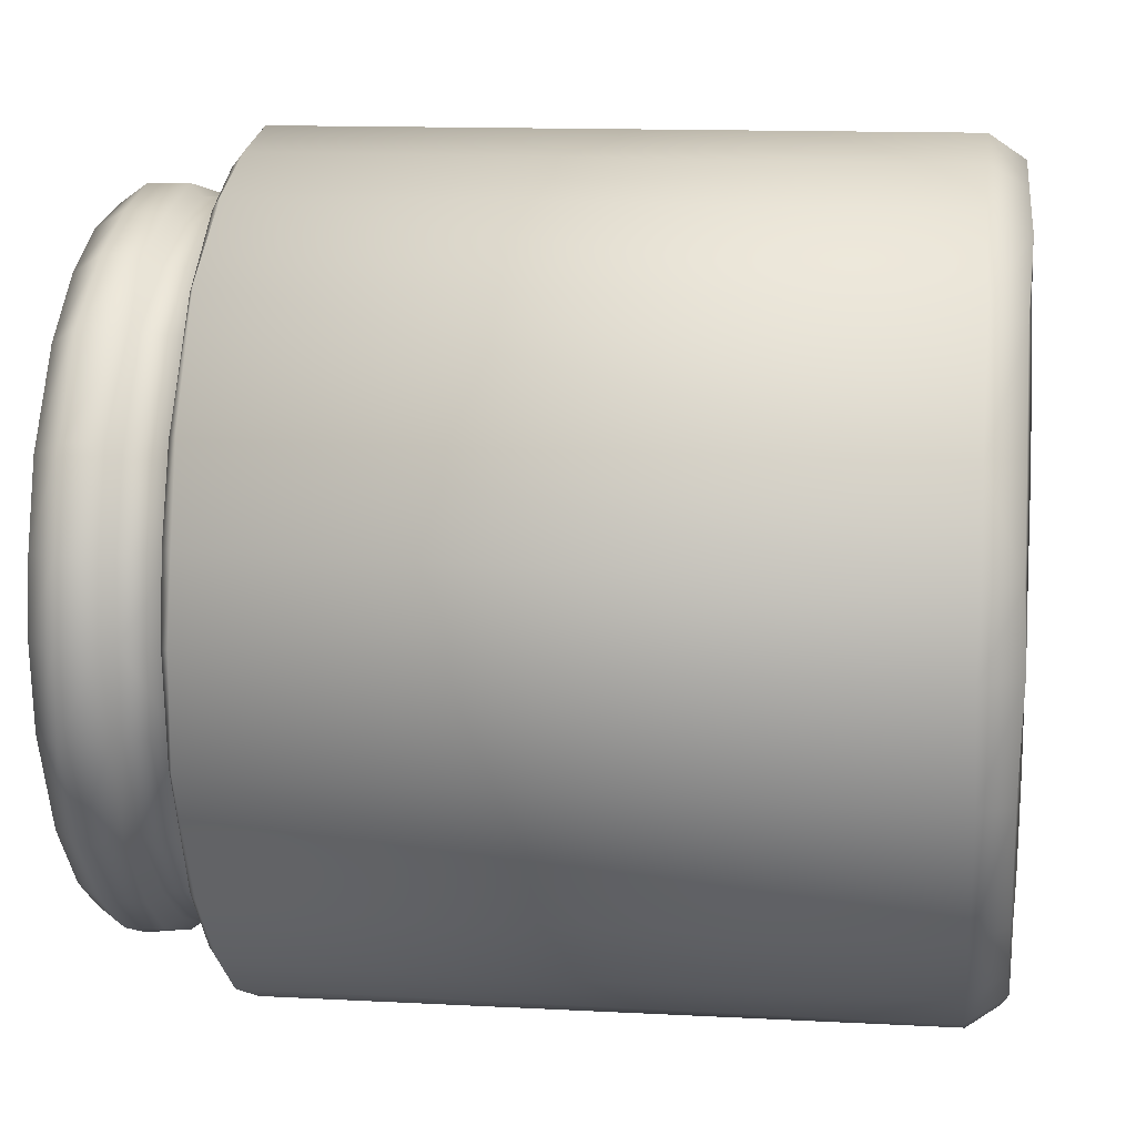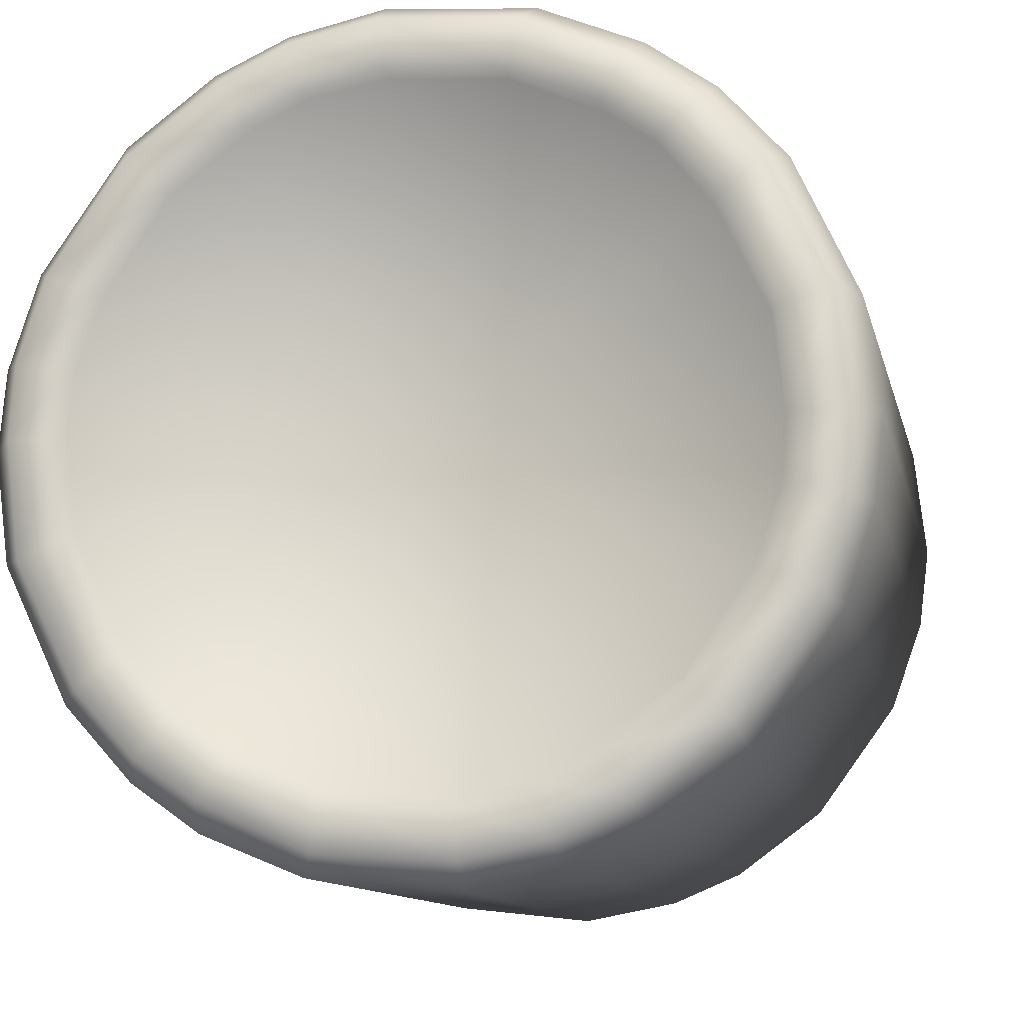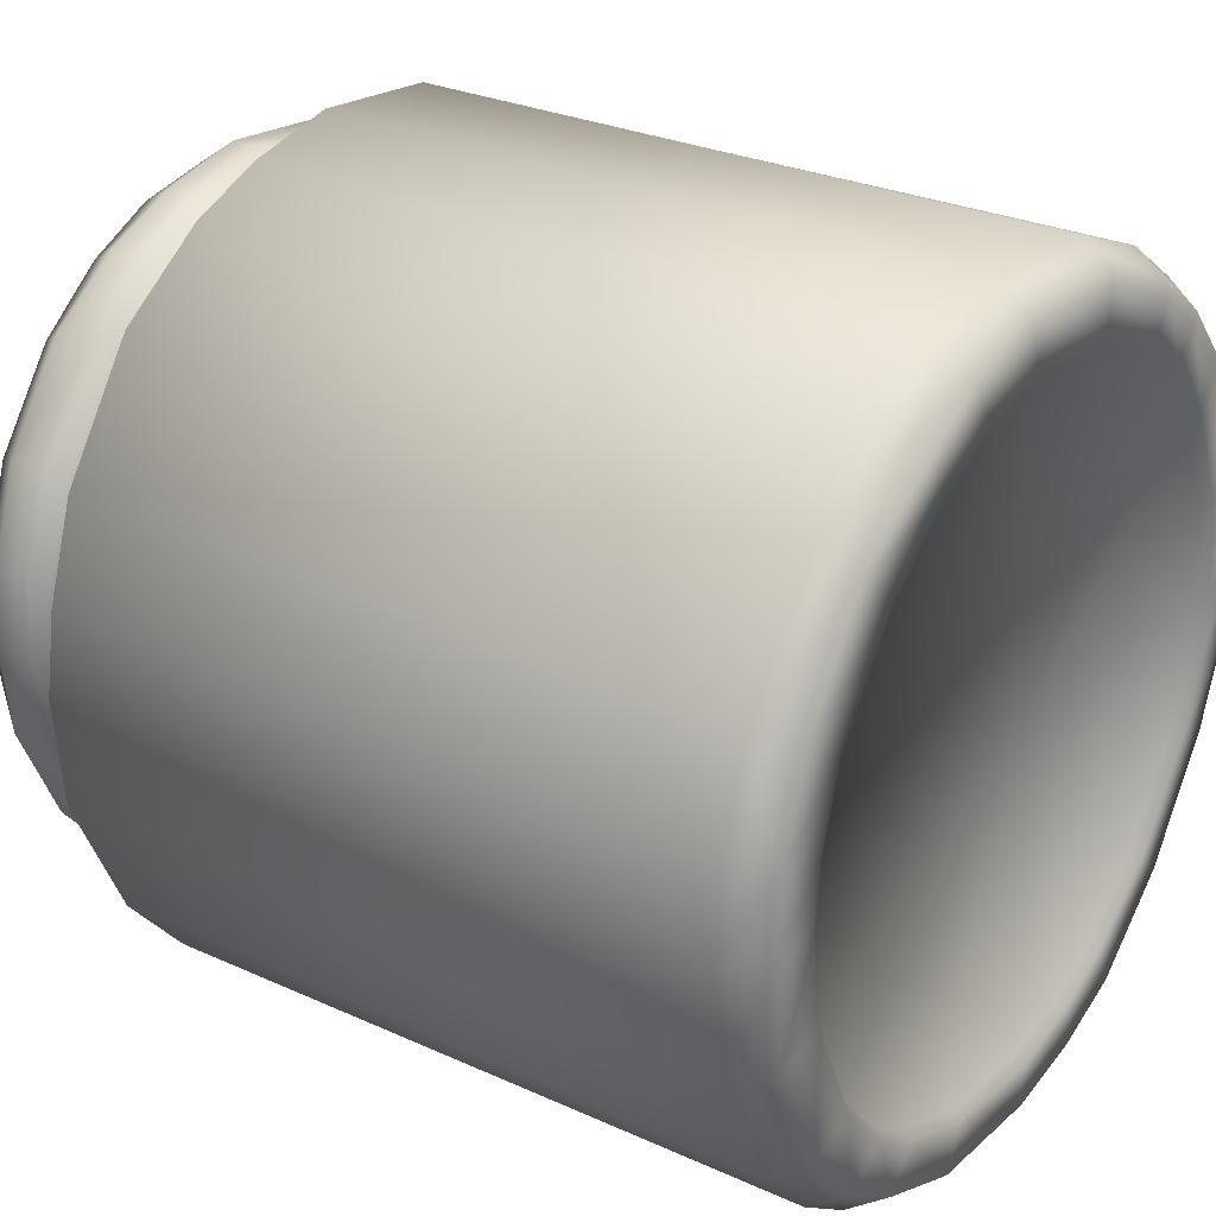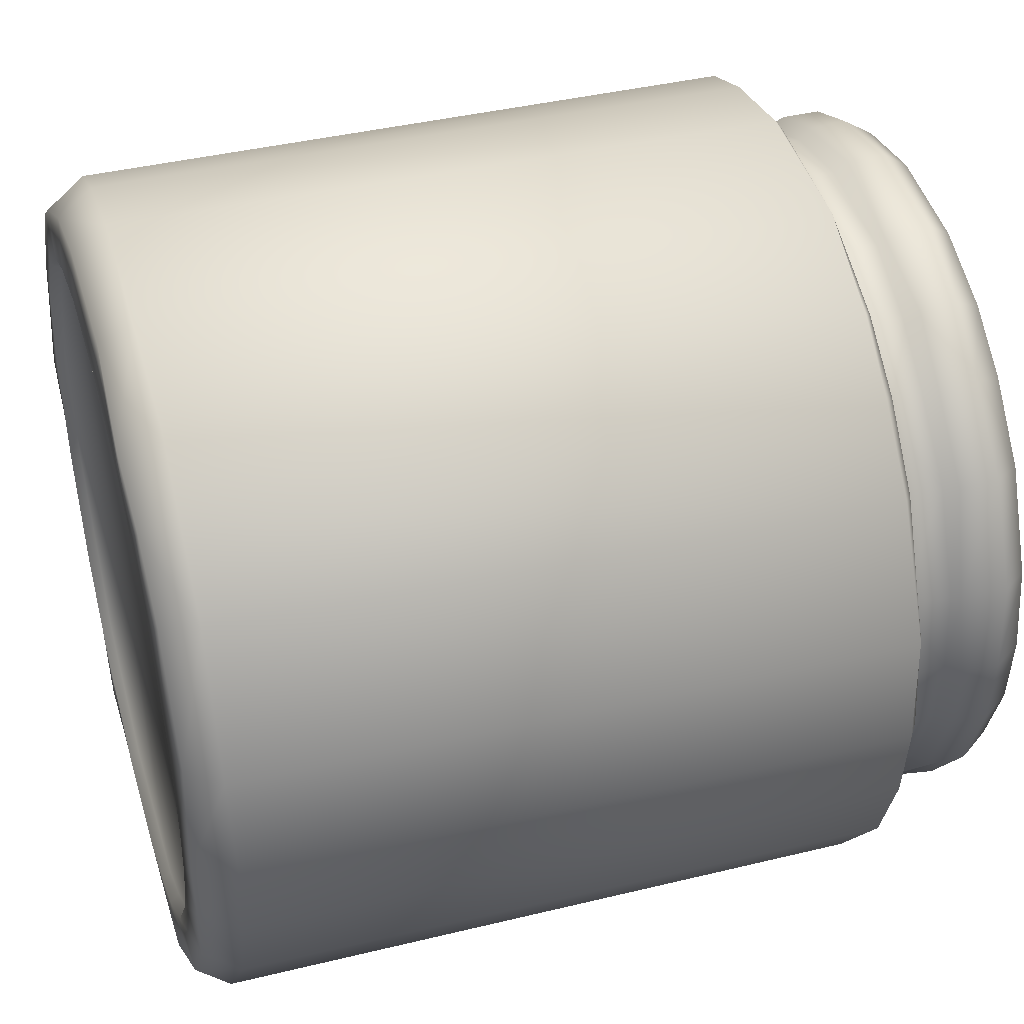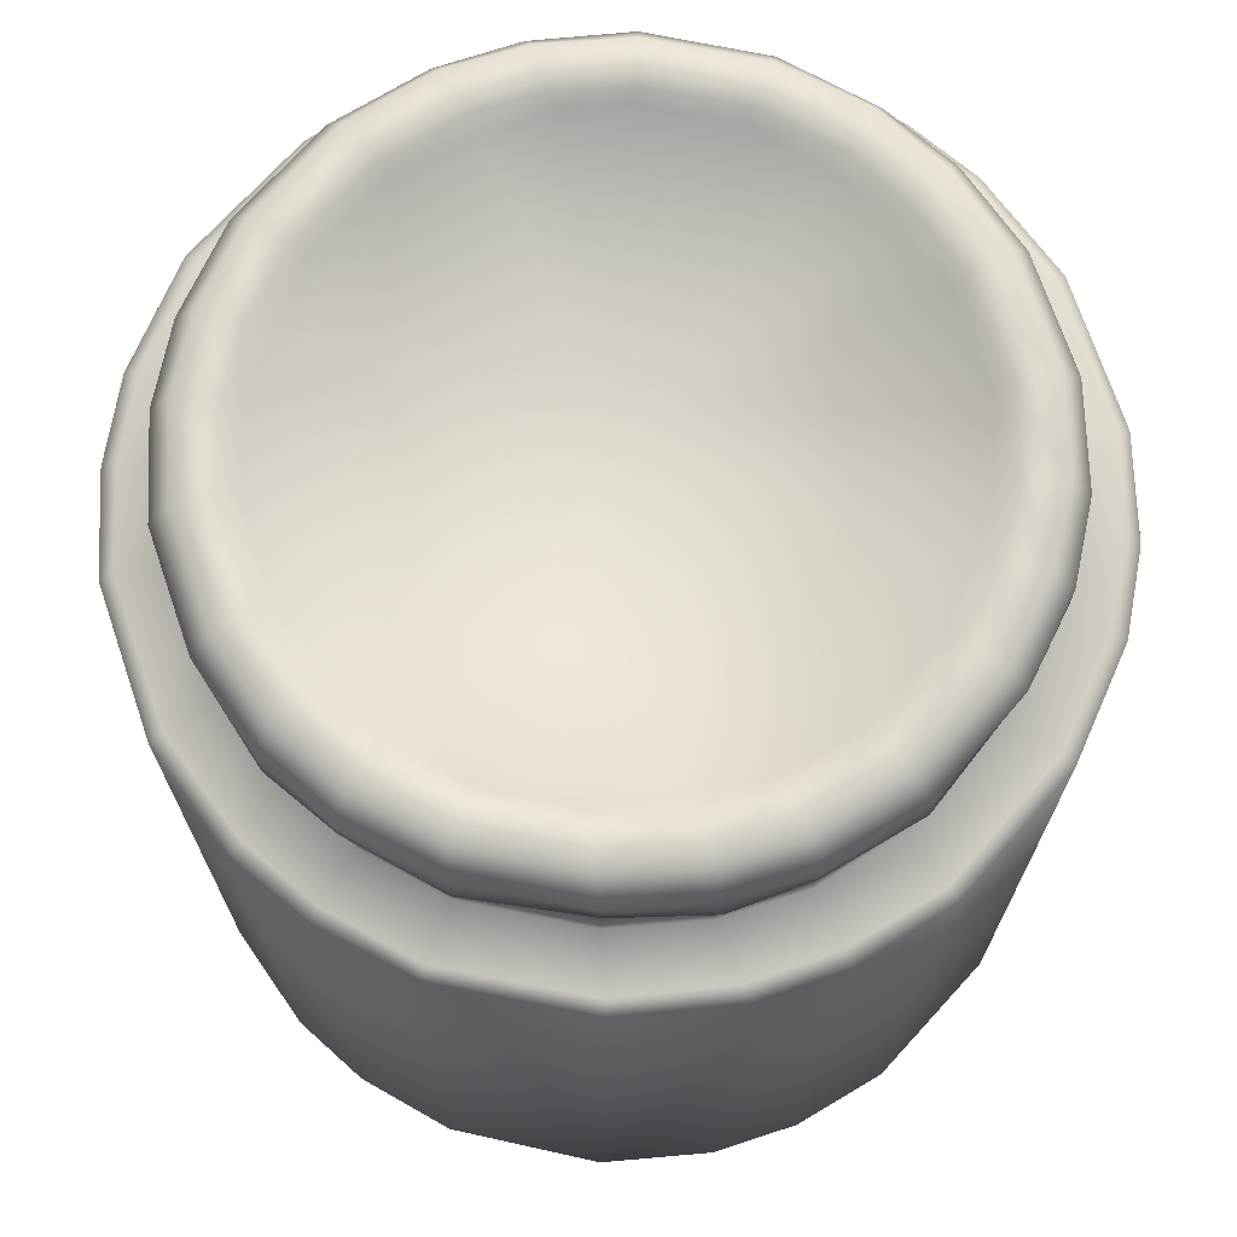
<metadata>
{"format":"obj","ext":"obj","renderer":"f3d","projection":"perspective","resolution":1024,"background":"white","views":[{"elev":11.9,"azim":-82.6,"up":"+Z"},{"elev":-11.0,"azim":12.1,"up":"+Z"},{"elev":27.9,"azim":-55.3,"up":"+Z"},{"elev":40.9,"azim":73.5,"up":"+Z"},{"elev":71.0,"azim":17.4,"up":"+Y"}]}
</metadata>
<code>
g RetopoGroup1
v -48.18 292.5 48.76
v -21.53 292.2 64.4
v -22 296.4 66.85
v -49.37 296.4 49.98
v -68.27 296.5 13.76
v -56.48 296.5 57.18
v -24.75 296 77.73
v -61.02 292.4 30.5
v -62.5 296.6 32.11
v -71.58 296.3 36.5
v -35.39 292.2 56.76
v -36.13 296.5 60.59
v -40.77 296.3 69.86
v -75.29 289.8 39.56
v -59.53 290.4 60.91
v -42.71 289.5 74.24
v -75.13 280.4 39.93
v -42.33 280.4 74.51
v -25.63 279.9 81.27
v -58.01 279.6 60.69
v -72.83 277.4 38.05
v -56.99 277.7 59.64
v -41.49 277.2 71.59
v -73.35 265.3 37.18
v -57.61 265.4 59.07
v -41.2 265.4 71.82
v -85.02 264.6 42.36
v -65.33 264.7 69.05
v -45.22 264.8 83.82
v -27.43 264.7 91.43
v -95.22 262 22.43
v -87.52 262.4 44.16
v -67.5 263.4 71.39
v -46.2 262.6 87.18
v -95.82 106.2 19.61
v -88.71 106.3 41.68
v -68.76 105.9 70.2
v -48.55 106.5 85.86
v -31.17 106.4 93.79
v -84.1 98 38.49
v -66.32 98.06 65.11
v -44.25 97.09 80.98
v -28.83 97.82 88.76
v -78.31 96.94 16.16
v -72.68 96.93 34.27
v -56.63 96.93 57.06
v -38.9 96.93 70.75
v -25.15 96.93 77.22
v -24.65 99.24 76.04
v -37.44 99.31 69.91
v -55.69 99.29 56.23
v -70.85 99.48 33.94
v -77.05 99.2 16.07
v 23.6 292.2 -63.03
v -42.92 292.2 -50.92
v 18.02 292.5 67.14
v 67.03 292.5 19.01
v 49.85 292.5 -47.5
v -16.34 292.5 -65.88
v -65.35 292.5 -17.75
v 44.74 292.2 52.39
v 67.6 292.2 -11.46
v -65.93 292.2 12.77
v 24.37 296.5 -65.94
v 18.47 296.4 68.78
v 68.68 296.4 19.43
v 51.04 296.4 -48.72
v -16.8 296.4 -67.52
v -67 296.4 -18.17
v 46.76 296.5 53.91
v 70.25 296.5 -12.81
v -45.09 296.5 -52.65
v 21.16 296.5 78.54
v 78.47 296.5 21.99
v 58.15 296.5 -55.92
v -19.48 296.5 -77.28
v -76.79 296.5 -20.73
v 54.82 296 61.34
v 80.41 296 -15.76
v 26.43 296 -76.47
v -53.14 296 -60.08
v -78.73 296 17.02
v -4.226 292.4 69.14
v 57.64 292.4 39.27
v 62.7 292.4 -29.24
v 5.903 292.4 -67.88
v -55.96 292.4 -38.01
v -3.566 296.6 71.23
v 59.78 296.6 39.74
v 64.18 296.6 -30.85
v 5.243 296.6 -69.97
v -58.1 296.6 -38.48
v -4.3 296.3 81.28
v 68.11 296.3 45.41
v 73.25 296.3 -35.24
v 5.977 296.3 -80.02
v -66.44 296.3 -44.15
v 31.33 292.2 60.07
v 67.56 292.2 3.944
v 37.07 292.2 -55.5
v -30.42 292.5 -60.65
v -65.88 292.2 -2.684
v 34.28 296.5 62.62
v 71.25 296.5 2.665
v 37.81 296.5 -59.33
v -32.6 296.5 -61.36
v -69.57 296.5 -1.405
v 39.99 296.3 71.28
v 81.6 296.3 2.047
v 42.44 296.3 -68.6
v -38.31 296.3 -70.02
v -79.92 296.3 -0.7865
v -25.8 288.8 82.02
v 58.01 288.8 64.39
v 84.61 289.5 -16.83
v 27.47 288.8 -80.76
v -3.508 289.8 86.03
v 72.62 289.8 47.09
v 76.97 289.8 -38.3
v 5.185 289.8 -84.77
v -70.94 289.8 -45.83
v 22.86 290.4 83.05
v 83.23 290.4 22.77
v 61.21 290.4 -59.65
v -21.19 290.4 -81.79
v -81.55 290.4 -21.51
v 42.82 289.5 75.15
v 86.37 289.5 1.538
v 44.39 289.5 -72.98
v -41.14 289.5 -73.89
v -84.69 289.5 -0.2783
v -56.26 289.2 -63.15
v -82.95 289.2 18.19
v 57.44 279.9 63.82
v 84.13 280.1 -17.07
v 27.47 280.2 -80.42
v -3.115 280.4 86.07
v 72.86 280.4 46.78
v 76.81 280.4 -38.67
v 4.792 280.4 -84.81
v -71.18 280.4 -45.52
v 43.23 280.4 74.96
v 86.4 280.4 1.079
v 44.01 280.4 -73.25
v -41.55 280.4 -73.7
v -84.73 280.4 0.1808
v -56.01 280.2 -62.95
v -82.85 280.3 18.06
v 23.43 279.6 81.63
v 82.28 279.6 21.57
v 59.69 279.6 -59.43
v -21.75 279.6 -80.37
v -80.6 279.6 -20.31
v -24.64 277.3 79.23
v 81.67 277.3 -16.54
v 26.53 277.6 -77.9
v -54.88 265.5 -60.38
v -3.584 277.4 83.14
v 70.08 277.4 45.71
v 74.5 277.4 -36.79
v 5.261 277.4 -81.88
v -68.4 277.4 -44.45
v 23.03 277.7 80.22
v 80.86 277.7 21.21
v 58.67 277.7 -58.38
v -21.35 277.7 -78.96
v -79.18 277.7 -19.95
v 41.12 277.2 72.77
v 83.46 277.2 1.812
v 43.17 277.2 -70.33
v -39.45 277.2 -71.51
v -81.78 277.2 -0.5517
v 56.29 276.8 61.88
v -54.44 277.1 -60.78
v -79.92 277.4 18.1
v -23.67 266 79.53
v 81.43 266 -17.6
v -4.607 265.3 83.15
v 69.58 265.3 46.61
v 75.03 265.3 -35.92
v 6.284 265.3 -81.89
v -67.91 265.3 -45.35
v 22.22 265.4 80.47
v 80.67 265.4 22.03
v 59.29 265.4 -57.81
v -20.54 265.4 -79.21
v -79 265.4 -20.77
v 41.47 265.4 72.64
v 83.51 265.4 1.445
v 42.88 265.4 -70.56
v -39.79 265.4 -71.38
v -81.84 265.4 -0.1846
v 56.76 265.1 61.74
v 25.8 265.1 -78.36
v -80.05 265.1 18.51
v -5.949 264.6 95.85
v 79.91 264.6 54.12
v 86.7 264.6 -41.1
v 7.626 264.6 -94.59
v -78.23 264.6 -52.86
v 27.01 264.7 92.15
v 93.18 264.7 23.73
v 67.01 264.7 -67.79
v -25.33 264.7 -90.89
v -91.51 264.7 -22.47
v 49.86 264.8 82.11
v 95.91 264.8 -1.08
v 46.89 264.8 -82.56
v -48.18 264.8 -80.85
v -94.24 264.8 2.34
v 65.34 264.7 70.51
v 93.61 264.7 -20.29
v 29.1 264.7 -90.17
v -63.66 264.7 -69.25
v -91.93 264.7 21.55
v -28.31 262 94.72
v 67.67 262.2 73
v -65.67 262.1 -72.04
v -5.646 262.4 98.91
v 82.71 262.4 55.39
v 89.2 262.4 -42.9
v 7.323 262.4 -97.65
v -81.04 262.4 -54.13
v 27.95 263.4 95.2
v 96.29 263.4 24.44
v 69.18 263.4 -70.13
v -26.27 263.4 -93.94
v -94.62 263.4 -23.18
v 52.27 262.6 84.64
v 99.31 262.6 -1.904
v 47.88 262.6 -85.92
v -50.59 262.6 -83.38
v -97.64 262.6 3.164
v 96.92 262.6 -21.04
v 30.78 262.3 -93.21
v 32.09 105.8 -92.77
v -63.93 106.2 -73.59
v -8.389 106.3 98.71
v 81.16 106.3 57.66
v 90.39 106.3 -40.42
v 10.07 106.3 -97.45
v -79.48 106.3 -56.4
v 26.28 105.9 95.69
v 95.89 105.9 26.13
v 70.44 105.9 -68.94
v -24.61 105.9 -94.43
v -94.21 105.9 -24.87
v 49.96 106.5 86.02
v 99.35 106.5 0.7868
v 50.23 106.5 -84.6
v -48.28 106.5 -84.76
v -97.67 106.5 0.4733
v 66.09 106.1 74.4
v 97.53 106.4 -18.23
v 62.47 97.65 70.08
v 91.66 97.4 -17.07
v 30.17 97.65 -87.47
v -8.844 98 93.12
v 76.1 98 55.26
v 85.78 98 -37.23
v 10.52 98 -91.86
v -74.42 98 -54
v 23.1 98.06 91.03
v 90.26 98.06 26.55
v 68 98.06 -63.85
v -21.42 98.06 -89.77
v -88.58 98.06 -25.29
v 46.93 97.02 80.29
v 92.97 97.09 -0.492
v 45.93 97.09 -79.72
v -46.2 97.09 -78.59
v -91.29 97.09 1.752
v -60.64 97.82 -69.13
v -90.32 97.82 19
v 26.96 96.94 -75.68
v -52.19 96.94 -60.14
v -6.789 96.93 81.12
v 66.73 96.93 47.48
v 74.36 96.93 -33.01
v 8.466 96.93 -79.86
v -65.05 96.93 -46.22
v 20.98 96.93 78.61
v 78.44 96.93 22.18
v 58.31 96.93 -55.8
v -19.3 96.93 -77.35
v -76.77 96.93 -20.92
v 41.69 96.93 70.11
v 81.43 96.93 -0.01123
v 40.58 96.93 -69.49
v -40.02 96.93 -68.85
v -79.76 96.93 1.271
v 54.17 96.93 61.44
v 80.17 96.93 -15.16
v 78.89 99.24 -15
v 41.7 99.31 68.42
v 79.98 99.31 -0.8638
v 39.11 99.31 -68.65
v -40.02 99.31 -67.16
v -78.3 99.31 2.124
v 20.72 99.29 77.39
v 77.25 99.29 21.79
v 57.37 99.29 -54.97
v -19.05 99.29 -76.13
v -75.58 99.29 -20.53
v -6.155 99.48 79.37
v 65.53 99.48 46.06
v 72.53 99.48 -32.68
v 7.832 99.48 -78.11
v -63.86 99.48 -44.8
v -0.8686 99.78 0.1779
v 53.49 99.19 60.53
v 0.6675 292.2 -0.7684
v 26.41 99.2 -74.54
v -51.48 99.2 -59.1
f 8 1 312
f 11 2 312
f 11 1 4 12
f 8 63 5 9
f 9 5 82 10
f 12 4 6 13
f 312 63 8
f 9 4 1 8
f 10 6 4 9
f 312 1 11
f 12 3 2 11
f 13 7 3 12
f 113 7 13 16
f 6 15 16 13
f 10 14 15 6
f 14 10 82 133
f 17 14 133 148
f 19 113 16 18
f 18 16 15 20
f 14 17 20 15
f 21 17 148 175
f 22 20 17 21
f 23 18 20 22
f 18 23 154 19
f 25 22 21 24
f 21 175 195 24
f 25 26 23 22
f 176 154 23 26
f 24 27 28 25
f 27 24 195 215
f 26 29 30 176
f 25 28 29 26
f 215 31 32 27
f 27 32 33 28
f 34 29 28 33
f 216 30 29 34
f 32 31 35 36
f 36 37 33 32
f 37 38 34 33
f 39 216 34 38
f 274 40 36 35
f 41 37 36 40
f 37 41 42 38
f 38 42 43 39
f 45 40 274 44
f 46 41 40 45
f 47 42 41 46
f 48 43 42 47
f 48 47 50 49
f 50 47 46 51
f 46 45 52 51
f 52 45 44 53
f 83 56 312
f 84 57 312
f 85 58 312
f 86 59 312
f 87 60 312
f 98 61 312
f 99 62 312
f 100 54 312
f 101 55 312
f 102 63 312
f 98 56 65 103
f 99 57 66 104
f 100 58 67 105
f 101 59 68 106
f 102 60 69 107
f 83 2 3 88
f 84 61 70 89
f 85 62 71 90
f 86 54 64 91
f 87 55 72 92
f 88 3 7 93
f 89 70 78 94
f 90 71 79 95
f 91 64 80 96
f 92 72 81 97
f 103 65 73 108
f 104 66 74 109
f 105 67 75 110
f 106 68 76 111
f 107 69 77 112
f 312 2 83
f 312 61 84
f 312 62 85
f 312 54 86
f 312 55 87
f 88 65 56 83
f 89 66 57 84
f 90 67 58 85
f 91 68 59 86
f 92 69 60 87
f 93 73 65 88
f 94 74 66 89
f 95 75 67 90
f 96 76 68 91
f 97 77 69 92
f 312 56 98
f 312 57 99
f 312 58 100
f 312 59 101
f 312 60 102
f 103 70 61 98
f 104 71 62 99
f 105 64 54 100
f 106 72 55 101
f 107 5 63 102
f 108 78 70 103
f 109 79 71 104
f 110 80 64 105
f 111 81 72 106
f 112 82 5 107
f 114 78 108 127
f 115 79 109 128
f 116 80 110 129
f 132 81 111 130
f 133 82 112 131
f 73 122 127 108
f 74 123 128 109
f 75 124 129 110
f 76 125 130 111
f 77 126 131 112
f 93 117 122 73
f 94 118 123 74
f 95 119 124 75
f 96 120 125 76
f 97 121 126 77
f 117 93 7 113
f 118 94 78 114
f 119 95 79 115
f 120 96 80 116
f 121 97 81 132
f 137 117 113 19
f 138 118 114 134
f 139 119 115 135
f 140 120 116 136
f 141 121 132 147
f 134 114 127 142
f 135 115 128 143
f 136 116 129 144
f 147 132 130 145
f 148 133 131 146
f 142 127 122 149
f 143 128 123 150
f 144 129 124 151
f 145 130 125 152
f 146 131 126 153
f 117 137 149 122
f 118 138 150 123
f 119 139 151 124
f 120 140 152 125
f 121 141 153 126
f 158 137 19 154
f 159 138 134 173
f 160 139 135 155
f 161 140 136 156
f 162 141 147 174
f 163 149 137 158
f 164 150 138 159
f 165 151 139 160
f 166 152 140 161
f 167 153 141 162
f 168 142 149 163
f 169 143 150 164
f 170 144 151 165
f 171 145 152 166
f 172 146 153 167
f 142 168 173 134
f 143 169 155 135
f 144 170 156 136
f 145 171 174 147
f 146 172 175 148
f 183 163 158 178
f 184 164 159 179
f 185 165 160 180
f 186 166 161 181
f 187 167 162 182
f 158 154 176 178
f 159 173 193 179
f 160 155 177 180
f 161 156 194 181
f 162 174 157 182
f 183 188 168 163
f 184 189 169 164
f 185 190 170 165
f 186 191 171 166
f 187 192 172 167
f 193 173 168 188
f 177 155 169 189
f 194 156 170 190
f 157 174 171 191
f 195 175 172 192
f 178 196 201 183
f 179 197 202 184
f 180 198 203 185
f 181 199 204 186
f 182 200 205 187
f 196 178 176 30
f 197 179 193 211
f 198 180 177 212
f 199 181 194 213
f 200 182 157 214
f 188 206 211 193
f 189 207 212 177
f 190 208 213 194
f 191 209 214 157
f 192 210 215 195
f 183 201 206 188
f 184 202 207 189
f 185 203 208 190
f 186 204 209 191
f 187 205 210 192
f 30 216 219 196
f 211 217 220 197
f 212 234 221 198
f 213 235 222 199
f 214 218 223 200
f 196 219 224 201
f 197 220 225 202
f 198 221 226 203
f 199 222 227 204
f 200 223 228 205
f 229 206 201 224
f 230 207 202 225
f 231 208 203 226
f 232 209 204 227
f 233 210 205 228
f 217 211 206 229
f 234 212 207 230
f 235 213 208 231
f 218 214 209 232
f 31 215 210 233
f 219 216 39 238
f 220 217 253 239
f 221 234 254 240
f 222 235 236 241
f 223 218 237 242
f 238 243 224 219
f 239 244 225 220
f 240 245 226 221
f 241 246 227 222
f 242 247 228 223
f 243 248 229 224
f 244 249 230 225
f 245 250 231 226
f 246 251 232 227
f 247 252 233 228
f 253 217 229 248
f 254 234 230 249
f 236 235 231 250
f 237 218 232 251
f 35 31 233 252
f 43 258 238 39
f 255 259 239 253
f 256 260 240 254
f 257 261 241 236
f 273 262 242 237
f 263 243 238 258
f 264 244 239 259
f 265 245 240 260
f 266 246 241 261
f 267 247 242 262
f 243 263 268 248
f 244 264 269 249
f 245 265 270 250
f 246 266 271 251
f 247 267 272 252
f 248 268 255 253
f 249 269 256 254
f 250 270 257 236
f 251 271 273 237
f 252 272 274 35
f 277 258 43 48
f 278 259 255 292
f 279 260 256 293
f 280 261 257 275
f 281 262 273 276
f 282 263 258 277
f 283 264 259 278
f 284 265 260 279
f 285 266 261 280
f 286 267 262 281
f 287 268 263 282
f 288 269 264 283
f 289 270 265 284
f 290 271 266 285
f 291 272 267 286
f 292 255 268 287
f 293 256 269 288
f 275 257 270 289
f 276 273 271 290
f 44 274 272 291
f 292 287 295 311
f 293 288 296 294
f 275 289 297 313
f 276 290 298 314
f 44 291 299 53
f 295 287 282 300
f 296 288 283 301
f 297 289 284 302
f 298 290 285 303
f 299 291 286 304
f 282 277 305 300
f 283 278 306 301
f 284 279 307 302
f 285 280 308 303
f 286 281 309 304
f 305 277 48 49
f 306 278 292 311
f 307 279 293 294
f 308 280 275 313
f 309 281 276 314
f 309 314 310
f 304 309 310
f 299 304 310
f 53 299 310
f 52 53 310
f 51 52 310
f 50 51 310
f 49 50 310
f 305 49 310
f 300 305 310
f 295 300 310
f 311 295 310
f 306 311 310
f 301 306 310
f 296 301 310
f 294 296 310
f 307 294 310
f 302 307 310
f 297 302 310
f 313 297 310
f 308 313 310
f 303 308 310
f 298 303 310
f 314 298 310

</code>
